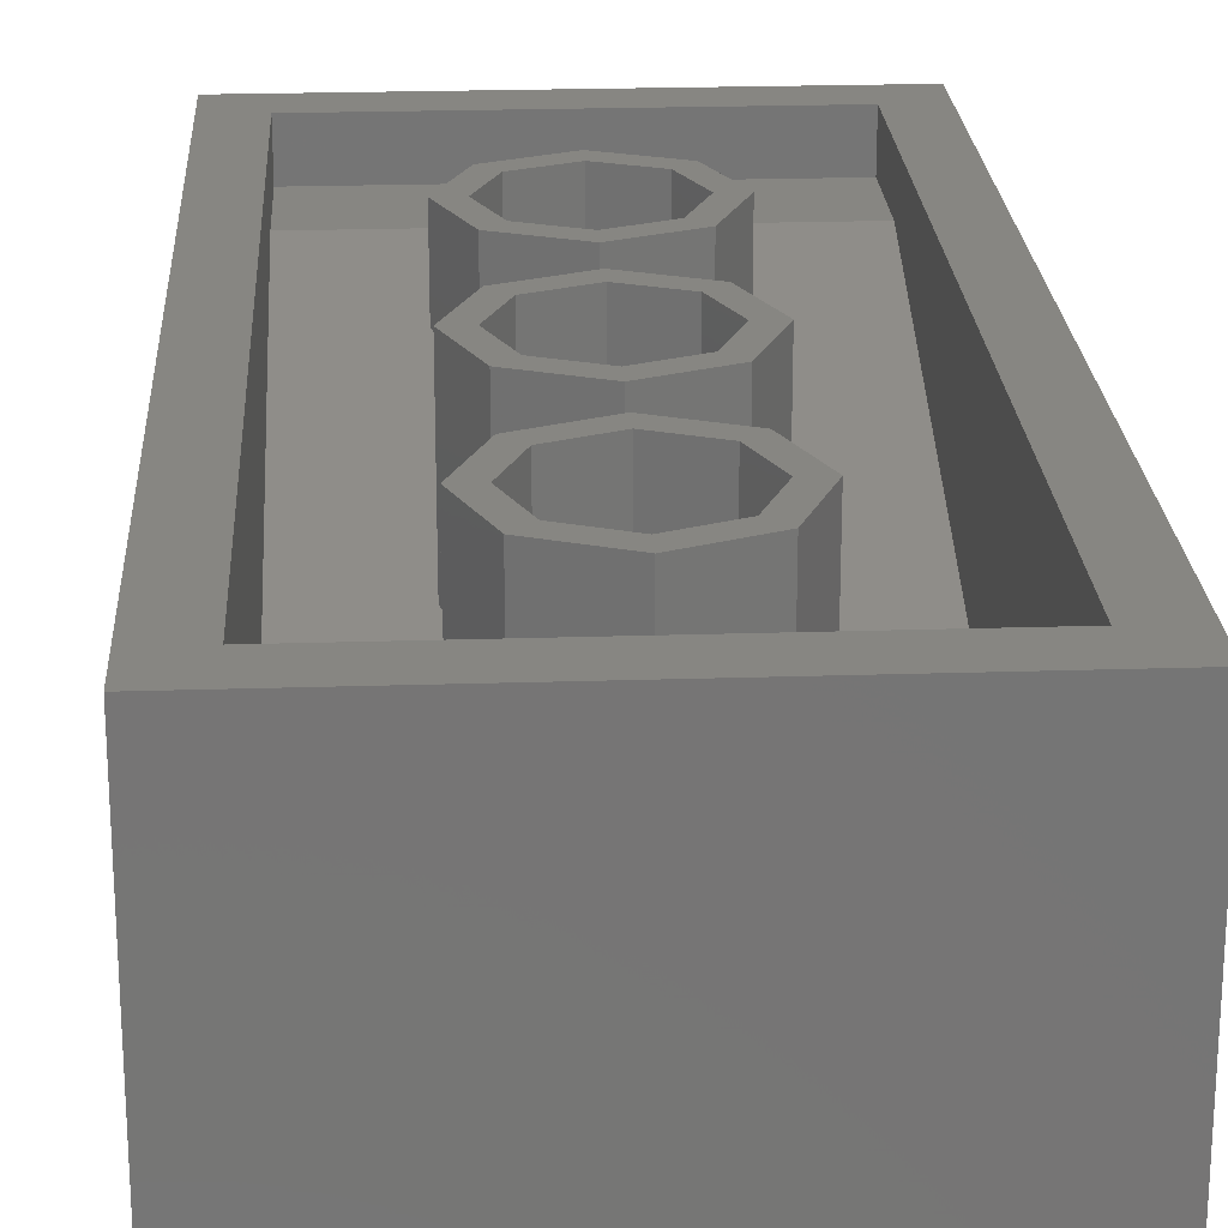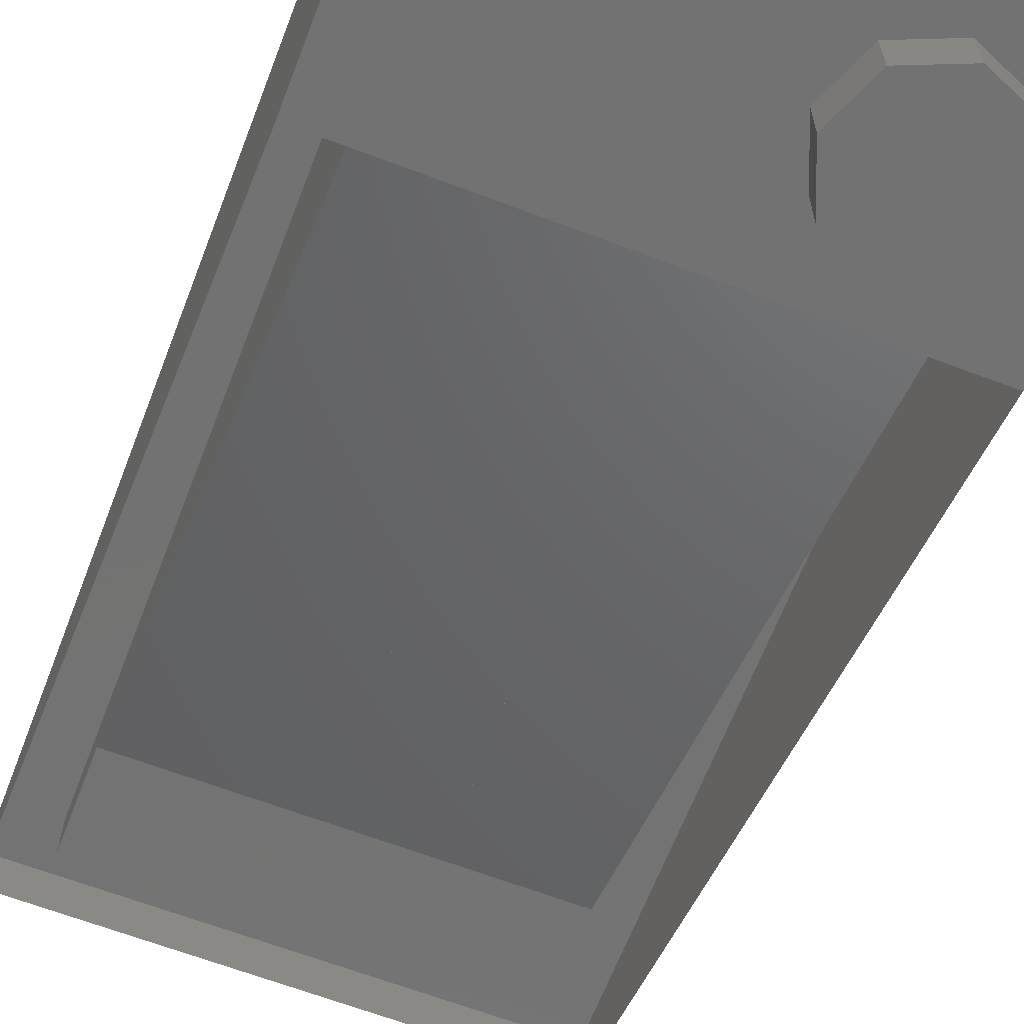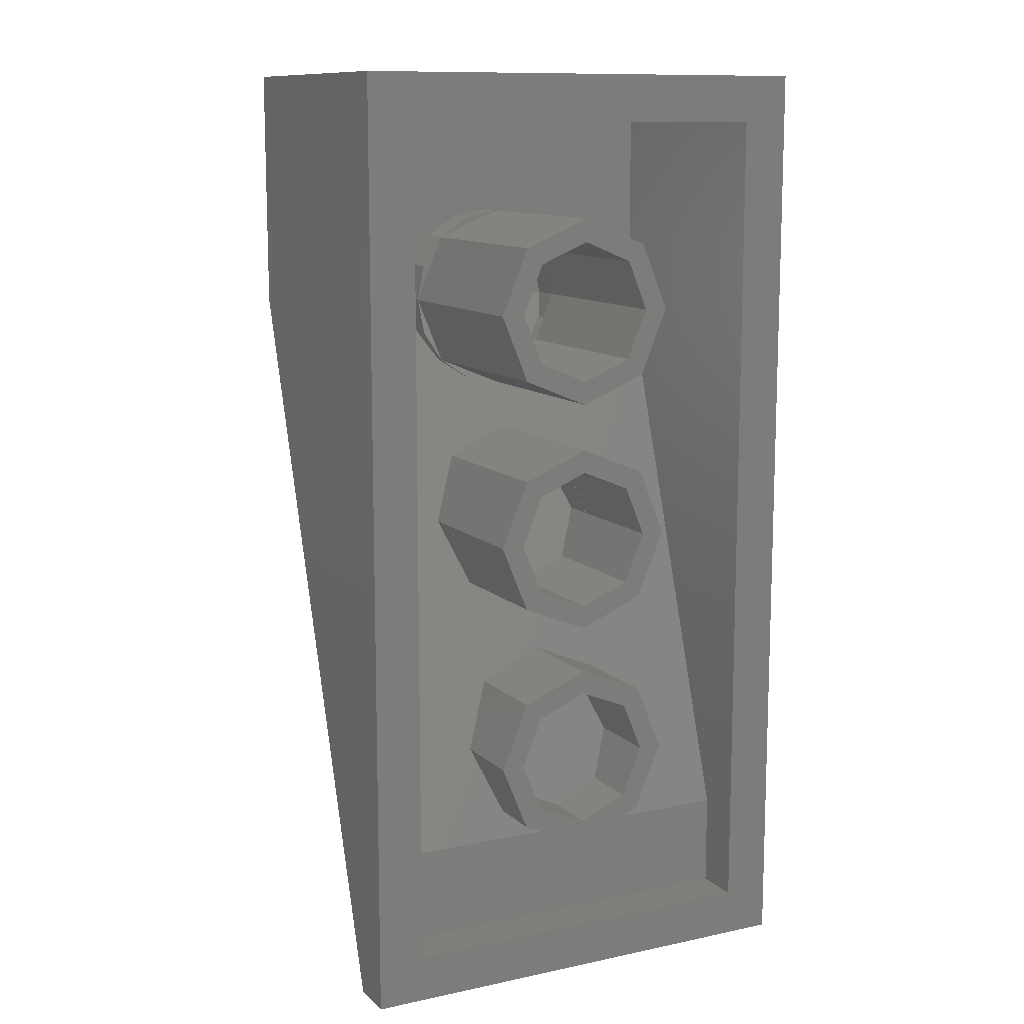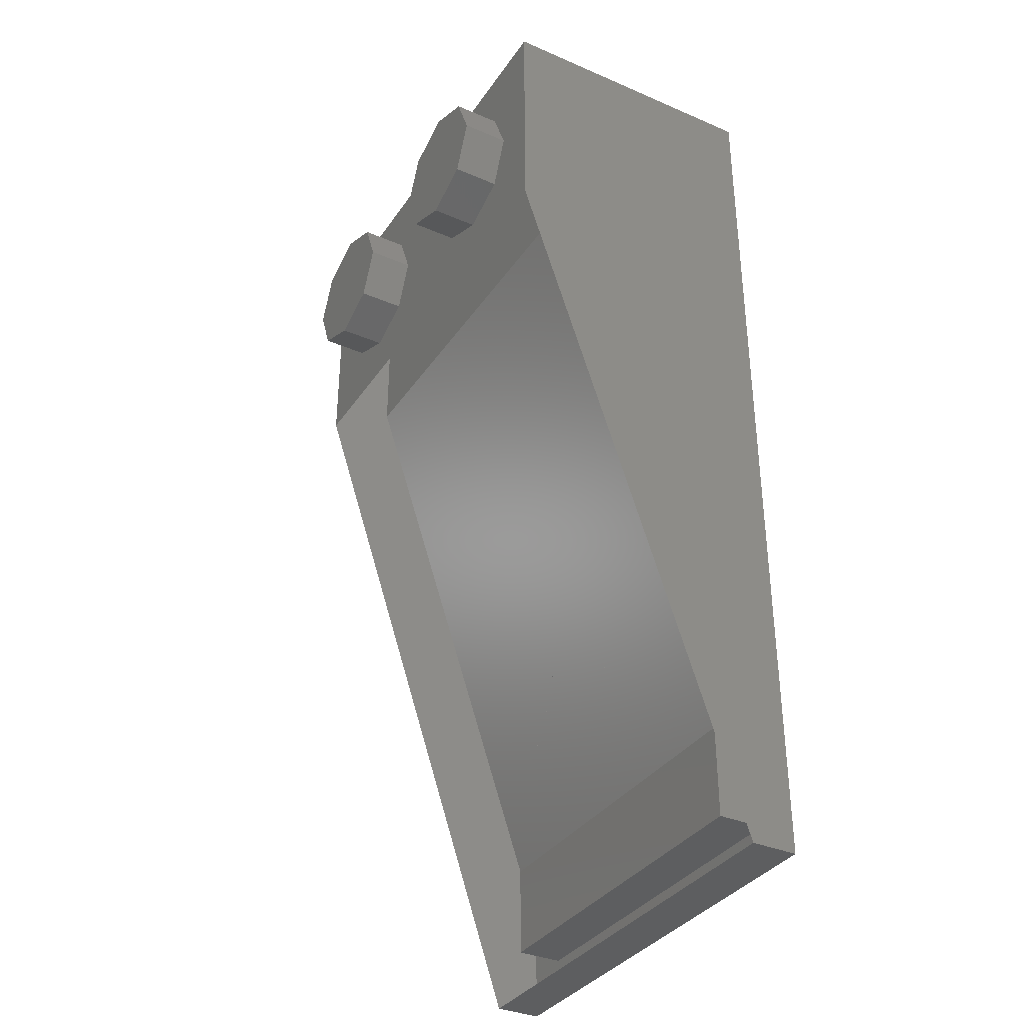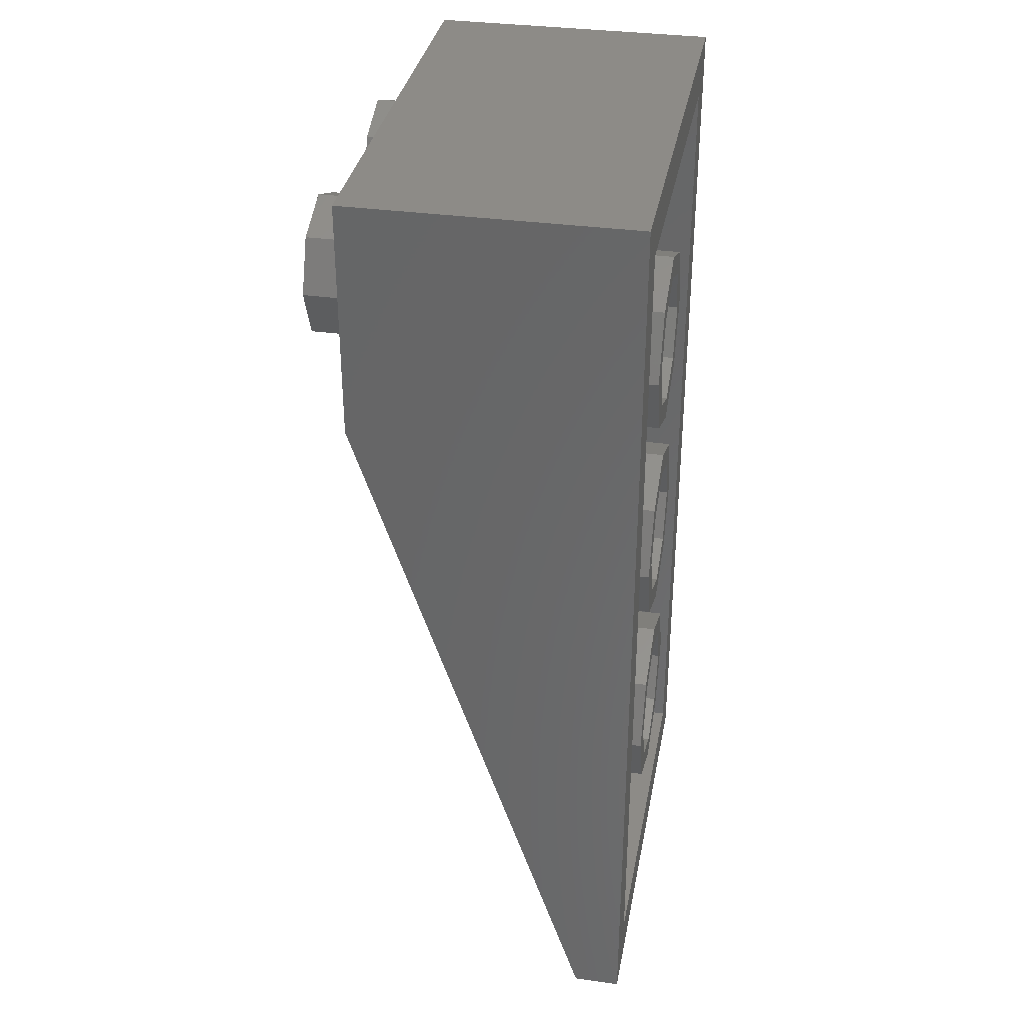
<metadata>
{"format":"stl","ext":"stl","renderer":"f3d","projection":"perspective","resolution":1024,"background":"white","views":[{"elev":22.4,"azim":-3.2,"up":"+Y"},{"elev":-64.6,"azim":-21.0,"up":"+Y"},{"elev":11.5,"azim":153.0,"up":"+Z"},{"elev":-35.3,"azim":60.4,"up":"+Z"},{"elev":34.4,"azim":100.5,"up":"+Z"}]}
</metadata>
<code>
# stl→obj: 276 verts, 414 faces
v 0.8 0 0.4
v 0.8 0 -0.4
v 0.8 0.8 -2.8
v -0.8 0 0.4
v -0.8 0.8 -2.8
v -0.8 0 -0.4
v 0.8 0.96 0.4
v 0.64 0.96 0.24
v -0.64 0.96 0.24
v -0.8 0.96 0.4
v -0.64 0.96 -2.64
v -0.8 0.96 -2.8
v 0.64 0.96 -2.64
v 0.8 0.96 -2.8
v 0.64 0.8 -2.32
v 0.64 0.16 -0.4
v 0.64 0.16 0.24
v 0.64 0.8 -2.64
v -0.64 0.16 0.24
v -0.64 0.16 -0.4
v -0.64 0.8 -2.32
v -0.64 0.8 -2.64
v 0.24 0.96 -0.4
v 0.32 0.96 -0.4
v 0.2263 0.96 -0.6263
v 0.1697 0.96 -0.5697
v 0 0.96 -0.72
v 0 0.96 -0.64
v -0.2263 0.96 -0.6263
v -0.1697 0.96 -0.5697
v -0.32 0.96 -0.4
v -0.24 0.96 -0.4
v -0.2263 0.96 -0.1737
v -0.1697 0.96 -0.2303
v -0 0.96 -0.08
v -0 0.96 -0.16
v 0.2263 0.96 -0.1737
v 0.1697 0.96 -0.2303
v 0.32 0.2667 -0.4
v 0.2263 0.2667 -0.6263
v 0 0.2667 -0.72
v -0.2263 0.2667 -0.6263
v -0.32 0.2667 -0.4
v -0.2263 0.2667 -0.1737
v -0 0.2667 -0.08
v 0.2263 0.2667 -0.1737
v 0.24 0.2667 -0.4
v 0.1697 0.2667 -0.5697
v 0 0.2667 -0.64
v -0.1697 0.2667 -0.5697
v -0.24 0.2667 -0.4
v -0.1697 0.2667 -0.2303
v -0 0.2667 -0.16
v 0.1697 0.2667 -0.2303
v 0 0.24 -0.64
v 0.09184 0.24 -0.6217
v 0.09184 0.2339 -0.6217
v 0.1697 0.24 -0.5697
v 0.1697 0.2166 -0.5697
v 0.2217 0.24 -0.4918
v 0.2217 0.1906 -0.4918
v 0.24 0.24 -0.4
v 0.24 0.16 -0.4
v -0.09184 0.2339 -0.6217
v -0.09184 0.24 -0.6217
v -0.1697 0.2166 -0.5697
v -0.1697 0.24 -0.5697
v -0.2217 0.1906 -0.4918
v -0.2217 0.24 -0.4918
v -0.24 0.16 -0.4
v -0.24 0.24 -0.4
v -0.2217 0.24 -0.3082
v -0.2217 0.16 -0.3082
v -0.1697 0.24 -0.2303
v -0.1697 0.16 -0.2303
v -0.09184 0.24 -0.1783
v -0.09184 0.16 -0.1783
v -0 0.24 -0.16
v -0 0.16 -0.16
v 0.09184 0.24 -0.1783
v 0.09184 0.16 -0.1783
v 0.1697 0.24 -0.2303
v 0.1697 0.16 -0.2303
v 0.2217 0.24 -0.3082
v 0.2217 0.16 -0.3082
v 0.2217 0.2667 -0.4918
v 0.09184 0.2667 -0.6217
v -0.09184 0.2667 -0.6217
v -0.2217 0.2667 -0.4918
v -0.2217 0.2667 -0.3082
v -0.09184 0.2667 -0.1783
v 0.09184 0.2667 -0.1783
v 0.2217 0.2667 -0.3082
v 0.1225 0.2586 -0.6956
v 0.1225 0.2667 -0.6956
v 0.2263 0.2354 -0.6263
v 0.2956 0.2008 -0.5225
v 0.2956 0.2667 -0.5225
v 0.32 0.16 -0.4
v -0.1225 0.2667 -0.6956
v -0.1225 0.2586 -0.6956
v -0.2263 0.2354 -0.6263
v -0.2956 0.2667 -0.5225
v -0.2956 0.2008 -0.5225
v -0.32 0.16 -0.4
v 0.2956 0.2667 -0.2775
v 0.2956 0.16 -0.2775
v 0.2263 0.16 -0.1737
v 0.1225 0.2667 -0.1044
v 0.1225 0.16 -0.1044
v -0 0.16 -0.08
v -0.1225 0.2667 -0.1044
v -0.1225 0.16 -0.1044
v -0.2263 0.16 -0.1737
v -0.2956 0.2667 -0.2775
v -0.2956 0.16 -0.2775
v 0 0.5334 -1.52
v -0.2263 0.5021 -1.426
v -0.2263 0.5334 -1.426
v 0.2263 0.5021 -1.426
v 0.2263 0.5334 -1.426
v -0.32 0.4267 -1.2
v -0.32 0.5334 -1.2
v -0.2263 0.3512 -0.9737
v -0.2263 0.5334 -0.9737
v 0 0.32 -0.88
v 0 0.5334 -0.88
v 0.2263 0.3512 -0.9737
v 0.2263 0.5334 -0.9737
v 0.32 0.4267 -1.2
v 0.32 0.5334 -1.2
v 0.1697 0.5067 -1.37
v 0 0.5067 -1.44
v 0.1697 0.4833 -1.37
v -0.1697 0.5067 -1.37
v -0.1697 0.4833 -1.37
v 0.24 0.5067 -1.2
v 0.24 0.4267 -1.2
v 0.1697 0.5067 -1.03
v 0.1697 0.3701 -1.03
v 0 0.5067 -0.96
v 0 0.3467 -0.96
v -0.1697 0.3701 -1.03
v -0.1697 0.5067 -1.03
v -0.24 0.4267 -1.2
v -0.24 0.5067 -1.2
v 0.1697 0.5334 -1.37
v 0 0.5334 -1.44
v 0.24 0.5334 -1.2
v 0.1697 0.5334 -1.03
v 0 0.5334 -0.96
v -0.1697 0.5334 -1.03
v -0.24 0.5334 -1.2
v -0.1697 0.5334 -1.37
v 0.24 0.9587 -1.2
v 0.32 0.9587 -1.2
v 0.2263 0.9587 -1.426
v 0.1697 0.9587 -1.37
v 0 0.9587 -1.52
v 0 0.9587 -1.44
v -0.2263 0.9587 -1.426
v -0.1697 0.9587 -1.37
v -0.32 0.9587 -1.2
v -0.24 0.9587 -1.2
v -0.2263 0.9587 -0.9737
v -0.1697 0.9587 -1.03
v -0 0.9587 -0.88
v -0 0.9587 -0.96
v 0.2263 0.9587 -0.9737
v 0.1697 0.9587 -1.03
v 0.32 0.5338 -1.2
v 0.2263 0.5338 -1.426
v 0 0.5338 -1.52
v -0.2263 0.5338 -1.426
v -0.32 0.5338 -1.2
v -0.2263 0.5338 -0.9737
v -0 0.5338 -0.88
v 0.2263 0.5338 -0.9737
v 0.24 0.5338 -1.2
v 0.1697 0.5338 -1.37
v 0 0.5338 -1.44
v -0.1697 0.5338 -1.37
v -0.24 0.5338 -1.2
v -0.1697 0.5338 -1.03
v -0 0.5338 -0.96
v 0.1697 0.5338 -1.03
v 0 0.8 -2.32
v -0.2263 0.7688 -2.226
v -0.2263 0.8 -2.226
v 0.2263 0.7688 -2.226
v 0.2263 0.8 -2.226
v -0.32 0.6933 -2
v -0.32 0.8 -2
v -0.2263 0.6179 -1.774
v -0.2263 0.8 -1.774
v 0 0.5866 -1.68
v 0 0.8 -1.68
v 0.2263 0.6179 -1.774
v 0.2263 0.8 -1.774
v 0.32 0.6933 -2
v 0.32 0.8 -2
v 0.1697 0.7733 -2.17
v 0 0.7733 -2.24
v 0.1697 0.7499 -2.17
v -0.1697 0.7733 -2.17
v -0.1697 0.7499 -2.17
v 0.24 0.7733 -2
v 0.24 0.6933 -2
v 0.1697 0.7733 -1.83
v 0.1697 0.6367 -1.83
v 0 0.7733 -1.76
v 0 0.6133 -1.76
v -0.1697 0.6367 -1.83
v -0.1697 0.7733 -1.83
v -0.24 0.6933 -2
v -0.24 0.7733 -2
v 0.1697 0.8 -2.17
v 0 0.8 -2.24
v 0.24 0.8 -2
v 0.1697 0.8 -1.83
v 0 0.8 -1.76
v -0.1697 0.8 -1.83
v -0.24 0.8 -2
v -0.1697 0.8 -2.17
v 0.24 0.96 -2
v 0.32 0.96 -2
v 0.2263 0.96 -2.226
v 0.1697 0.96 -2.17
v 0 0.96 -2.32
v 0 0.96 -2.24
v -0.2263 0.96 -2.226
v -0.1697 0.96 -2.17
v -0.32 0.96 -2
v -0.24 0.96 -2
v -0.2263 0.96 -1.774
v -0.1697 0.96 -1.83
v -0 0.96 -1.68
v -0 0.96 -1.76
v 0.2263 0.96 -1.774
v 0.1697 0.96 -1.83
v -0 0.8 -1.68
v -0 0.8 -1.76
v -0.4 -0.16 -0.24
v -0.4 0 -0.24
v -0.2303 0 -0.1697
v -0.2303 -0.16 -0.1697
v -0.16 0 0
v -0.16 -0.16 0
v -0.2303 0 0.1697
v -0.2303 -0.16 0.1697
v -0.4 0 0.24
v -0.4 -0.16 0.24
v -0.5697 0 0.1697
v -0.5697 -0.16 0.1697
v -0.64 0 -0
v -0.64 -0.16 -0
v -0.5697 0 -0.1697
v -0.5697 -0.16 -0.1697
v -0.4 -0.16 0
v 0.4 -0.16 -0.24
v 0.4 0 -0.24
v 0.5697 0 -0.1697
v 0.5697 -0.16 -0.1697
v 0.64 0 0
v 0.64 -0.16 0
v 0.5697 0 0.1697
v 0.5697 -0.16 0.1697
v 0.4 0 0.24
v 0.4 -0.16 0.24
v 0.2303 0 0.1697
v 0.2303 -0.16 0.1697
v 0.16 0 -0
v 0.16 -0.16 -0
v 0.2303 0 -0.1697
v 0.2303 -0.16 -0.1697
v 0.4 -0.16 0
f 1 2 3
f 4 5 6
f 7 8 9
f 7 9 10
f 10 9 11
f 10 11 12
f 12 11 13
f 12 13 14
f 14 13 8
f 14 8 7
f 7 1 3
f 7 3 14
f 10 12 5
f 10 5 4
f 8 15 16
f 8 16 17
f 15 8 13
f 15 13 18
f 19 20 21
f 19 21 9
f 22 11 9
f 22 9 21
f 23 24 25
f 23 25 26
f 26 25 27
f 26 27 28
f 28 27 29
f 28 29 30
f 30 29 31
f 30 31 32
f 32 31 33
f 32 33 34
f 34 33 35
f 34 35 36
f 36 35 37
f 36 37 38
f 38 37 24
f 38 24 23
f 24 39 40
f 24 40 25
f 25 40 41
f 25 41 27
f 27 41 42
f 27 42 29
f 29 42 43
f 29 43 31
f 31 43 44
f 31 44 33
f 33 44 45
f 33 45 35
f 35 45 46
f 35 46 37
f 37 46 39
f 37 39 24
f 47 23 26
f 47 26 48
f 48 26 28
f 48 28 49
f 49 28 30
f 49 30 50
f 50 30 32
f 50 32 51
f 51 32 34
f 51 34 52
f 52 34 36
f 52 36 53
f 53 36 38
f 53 38 54
f 54 38 23
f 54 23 47
f 55 55 56
f 55 56 57
f 56 57 58
f 57 58 59
f 58 59 60
f 59 60 61
f 60 61 62
f 61 62 63
f 55 55 64
f 55 64 65
f 64 65 66
f 65 66 67
f 66 67 68
f 67 68 69
f 68 69 70
f 69 70 71
f 70 71 72
f 70 72 73
f 73 72 74
f 73 74 75
f 75 74 76
f 75 76 77
f 77 76 78
f 77 78 79
f 79 78 80
f 79 80 81
f 81 80 82
f 81 82 83
f 83 82 84
f 83 84 85
f 85 84 62
f 85 62 63
f 62 47 86
f 62 86 60
f 60 86 48
f 60 48 58
f 58 48 87
f 58 87 56
f 56 87 49
f 56 49 55
f 55 49 88
f 55 88 65
f 65 88 50
f 65 50 67
f 67 50 89
f 67 89 69
f 69 89 51
f 69 51 71
f 71 51 90
f 71 90 72
f 72 90 52
f 72 52 74
f 74 52 91
f 74 91 76
f 76 91 53
f 76 53 78
f 78 53 92
f 78 92 80
f 80 92 54
f 80 54 82
f 82 54 93
f 82 93 84
f 84 93 47
f 84 47 62
f 41 41 94
f 41 94 95
f 94 95 96
f 95 96 40
f 96 40 97
f 40 97 98
f 97 98 99
f 98 99 39
f 41 41 100
f 41 100 101
f 100 101 42
f 101 42 102
f 42 102 103
f 102 103 104
f 103 104 43
f 104 43 105
f 99 39 106
f 99 106 107
f 107 106 46
f 107 46 108
f 108 46 109
f 108 109 110
f 110 109 45
f 110 45 111
f 111 45 112
f 111 112 113
f 113 112 44
f 113 44 114
f 114 44 115
f 114 115 116
f 116 115 43
f 116 43 105
f 117 118 119
f 120 117 121
f 119 118 122
f 119 122 123
f 123 122 124
f 123 124 125
f 125 124 126
f 125 126 127
f 126 128 129
f 126 129 127
f 128 130 131
f 128 131 129
f 130 120 121
f 130 121 131
f 132 133 134
f 135 136 133
f 137 132 134
f 137 134 138
f 139 137 138
f 139 138 140
f 141 139 140
f 141 140 142
f 141 142 143
f 141 143 144
f 144 143 145
f 144 145 146
f 146 145 136
f 146 136 135
f 147 148 133
f 147 133 132
f 149 147 132
f 149 132 137
f 150 149 137
f 150 137 139
f 151 150 139
f 151 139 141
f 152 151 141
f 152 141 144
f 153 152 144
f 153 144 146
f 154 153 146
f 154 146 135
f 148 154 135
f 148 135 133
f 155 156 157
f 155 157 158
f 158 157 159
f 158 159 160
f 160 159 161
f 160 161 162
f 162 161 163
f 162 163 164
f 164 163 165
f 164 165 166
f 166 165 167
f 166 167 168
f 168 167 169
f 168 169 170
f 170 169 156
f 170 156 155
f 156 171 172
f 156 172 157
f 157 172 173
f 157 173 159
f 159 173 174
f 159 174 161
f 161 174 175
f 161 175 163
f 163 175 176
f 163 176 165
f 165 176 177
f 165 177 167
f 167 177 178
f 167 178 169
f 169 178 171
f 169 171 156
f 179 155 158
f 179 158 180
f 180 158 160
f 180 160 181
f 181 160 162
f 181 162 182
f 182 162 164
f 182 164 183
f 183 164 166
f 183 166 184
f 184 166 168
f 184 168 185
f 185 168 170
f 185 170 186
f 186 170 155
f 186 155 179
f 187 188 189
f 190 187 191
f 189 188 192
f 189 192 193
f 193 192 194
f 193 194 195
f 195 194 196
f 195 196 197
f 196 198 199
f 196 199 197
f 198 200 201
f 198 201 199
f 200 190 191
f 200 191 201
f 202 203 204
f 205 206 203
f 207 202 204
f 207 204 208
f 209 207 208
f 209 208 210
f 211 209 210
f 211 210 212
f 211 212 213
f 211 213 214
f 214 213 215
f 214 215 216
f 216 215 206
f 216 206 205
f 217 218 203
f 217 203 202
f 219 217 202
f 219 202 207
f 220 219 207
f 220 207 209
f 221 220 209
f 221 209 211
f 222 221 211
f 222 211 214
f 223 222 214
f 223 214 216
f 224 223 216
f 224 216 205
f 218 224 205
f 218 205 203
f 225 226 227
f 225 227 228
f 228 227 229
f 228 229 230
f 230 229 231
f 230 231 232
f 232 231 233
f 232 233 234
f 234 233 235
f 234 235 236
f 236 235 237
f 236 237 238
f 238 237 239
f 238 239 240
f 240 239 226
f 240 226 225
f 226 201 191
f 226 191 227
f 227 191 187
f 227 187 229
f 229 187 189
f 229 189 231
f 231 189 193
f 231 193 233
f 233 193 195
f 233 195 235
f 235 195 241
f 235 241 237
f 237 241 199
f 237 199 239
f 239 199 201
f 239 201 226
f 219 225 228
f 219 228 217
f 217 228 230
f 217 230 218
f 218 230 232
f 218 232 224
f 224 232 234
f 224 234 223
f 223 234 236
f 223 236 222
f 222 236 238
f 222 238 242
f 242 238 240
f 242 240 220
f 220 240 225
f 220 225 219
f 7 10 4
f 7 4 1
f 4 6 2
f 4 2 1
f 17 16 20
f 17 20 19
f 17 19 9
f 17 9 8
f 14 3 5
f 14 5 12
f 11 22 18
f 11 18 13
f 21 15 18
f 21 18 22
f 16 15 21
f 16 21 20
f 243 244 245
f 243 245 246
f 246 245 247
f 246 247 248
f 248 247 249
f 248 249 250
f 250 249 251
f 250 251 252
f 252 251 253
f 252 253 254
f 254 253 255
f 254 255 256
f 256 255 257
f 256 257 258
f 258 257 244
f 258 244 243
f 259 243 246
f 259 246 248
f 259 248 250
f 259 250 252
f 259 252 254
f 259 254 256
f 259 256 258
f 259 258 243
f 260 261 262
f 260 262 263
f 263 262 264
f 263 264 265
f 265 264 266
f 265 266 267
f 267 266 268
f 267 268 269
f 269 268 270
f 269 270 271
f 271 270 272
f 271 272 273
f 273 272 274
f 273 274 275
f 275 274 261
f 275 261 260
f 276 260 263
f 276 263 265
f 276 265 267
f 276 267 269
f 276 269 271
f 276 271 273
f 276 273 275
f 276 275 260

</code>
